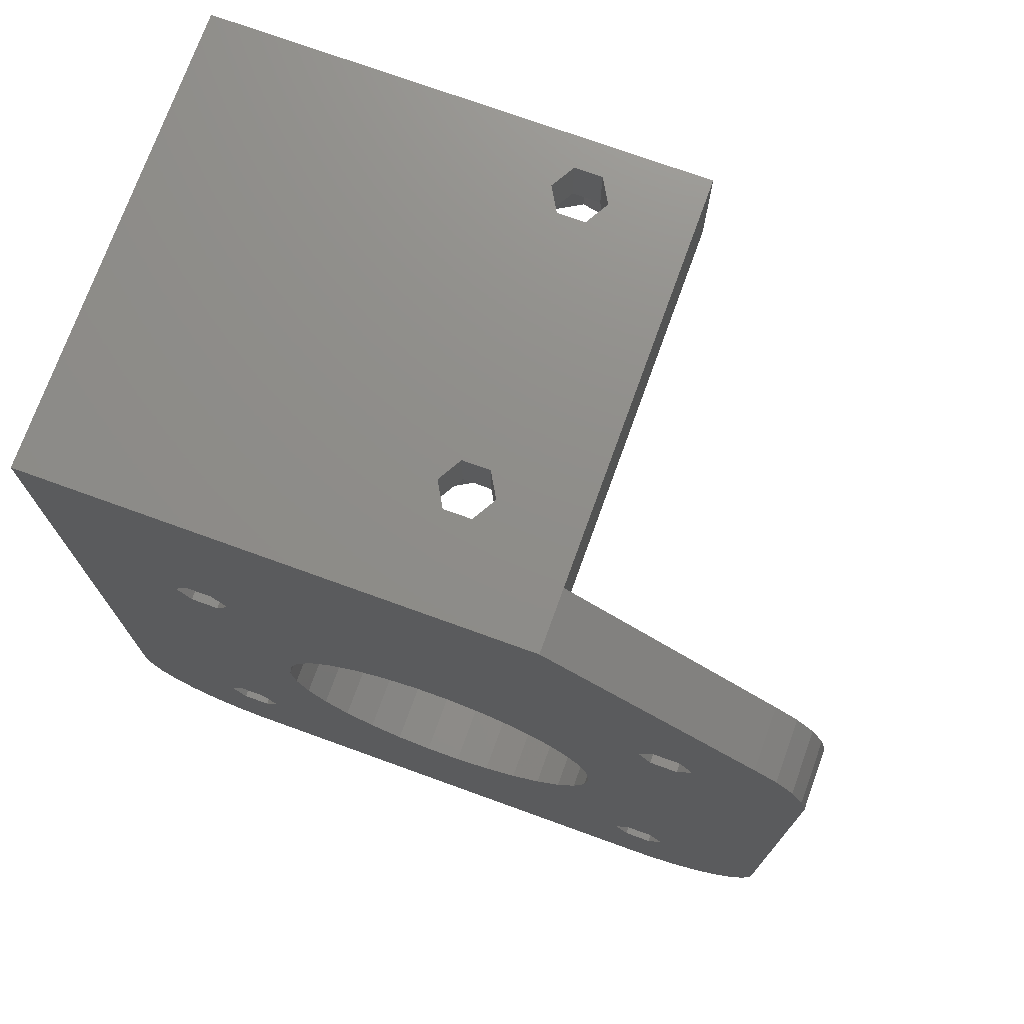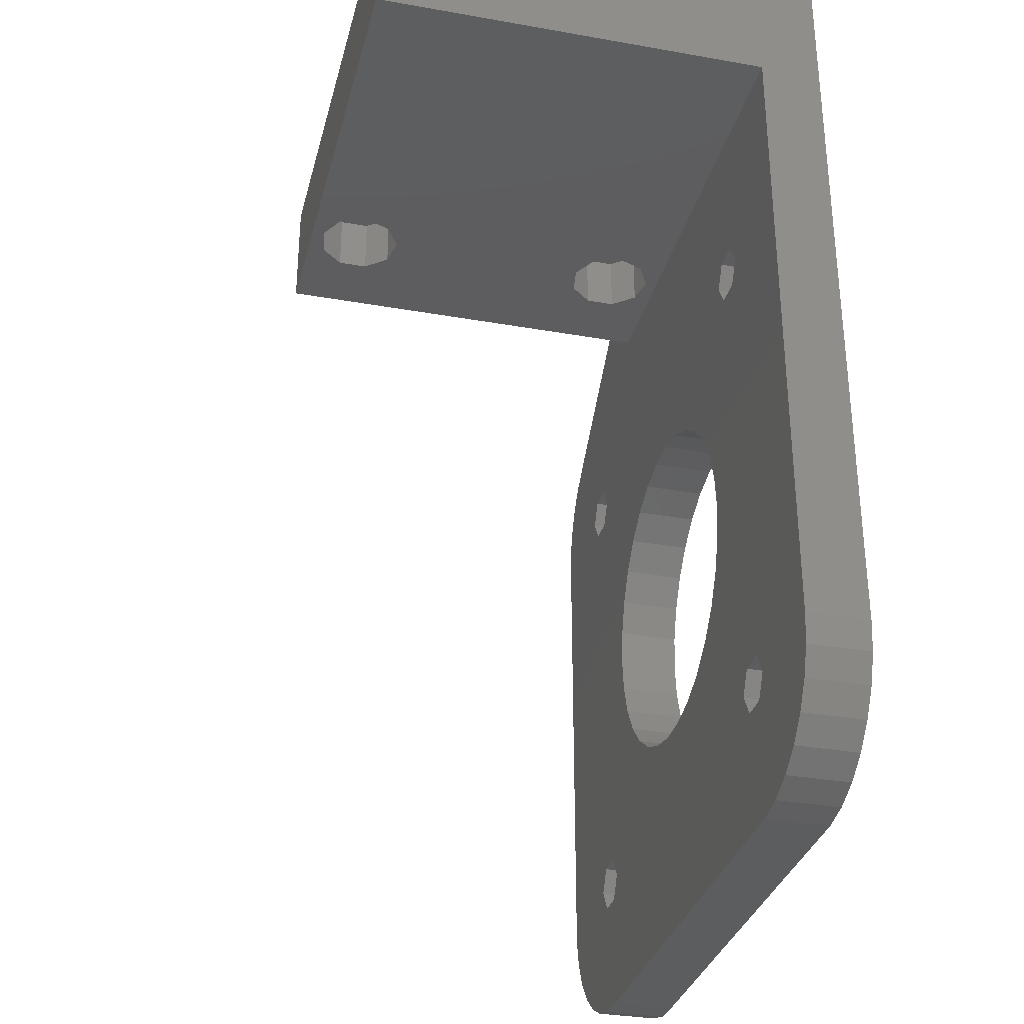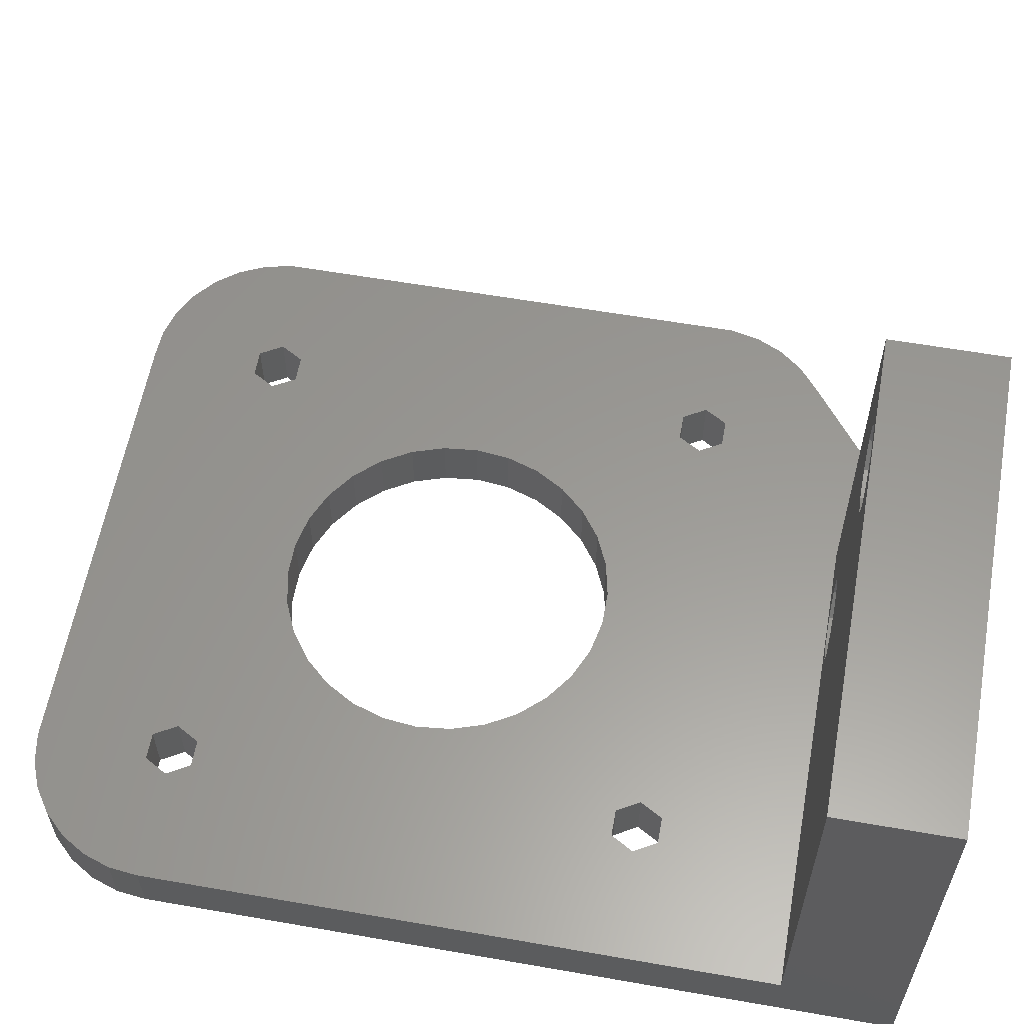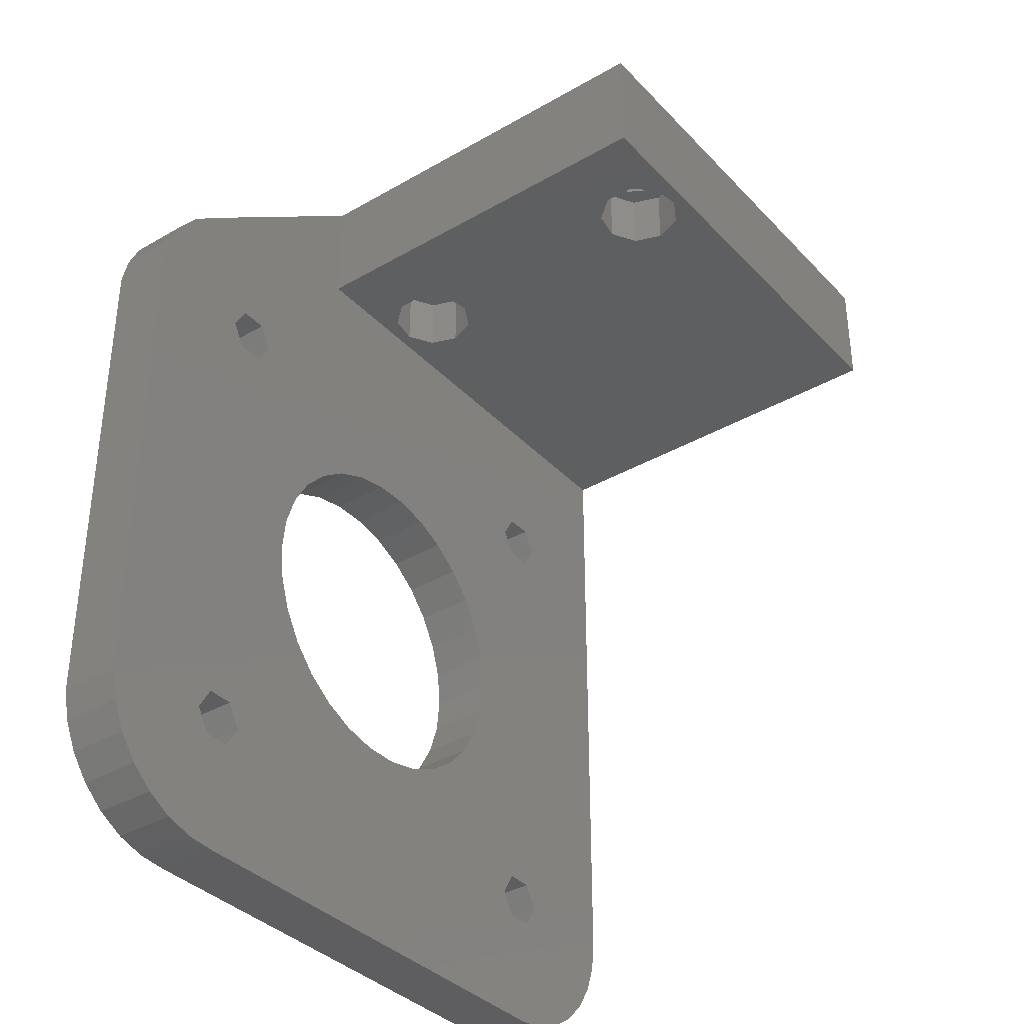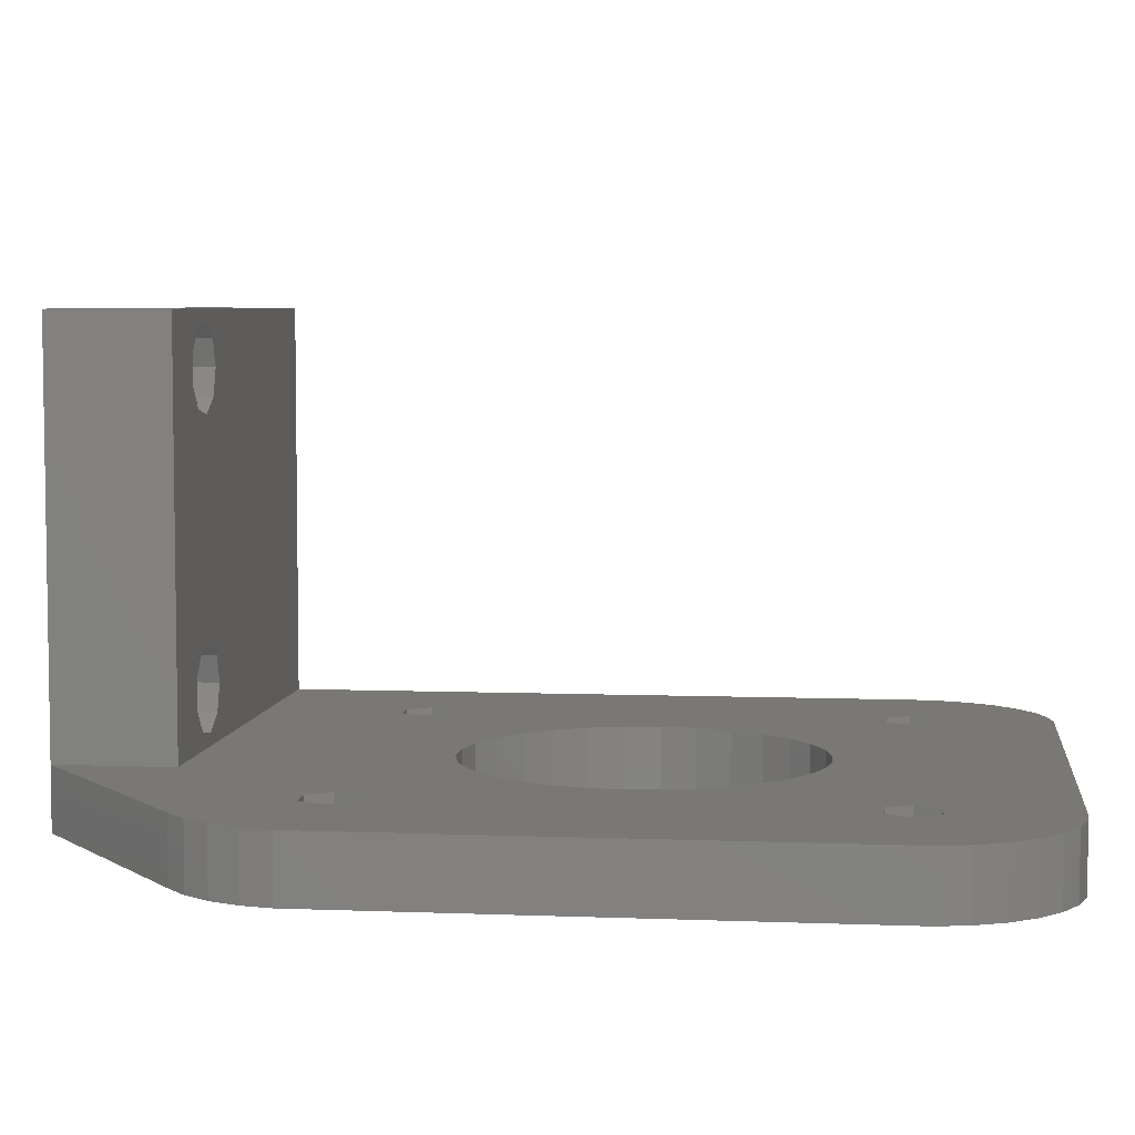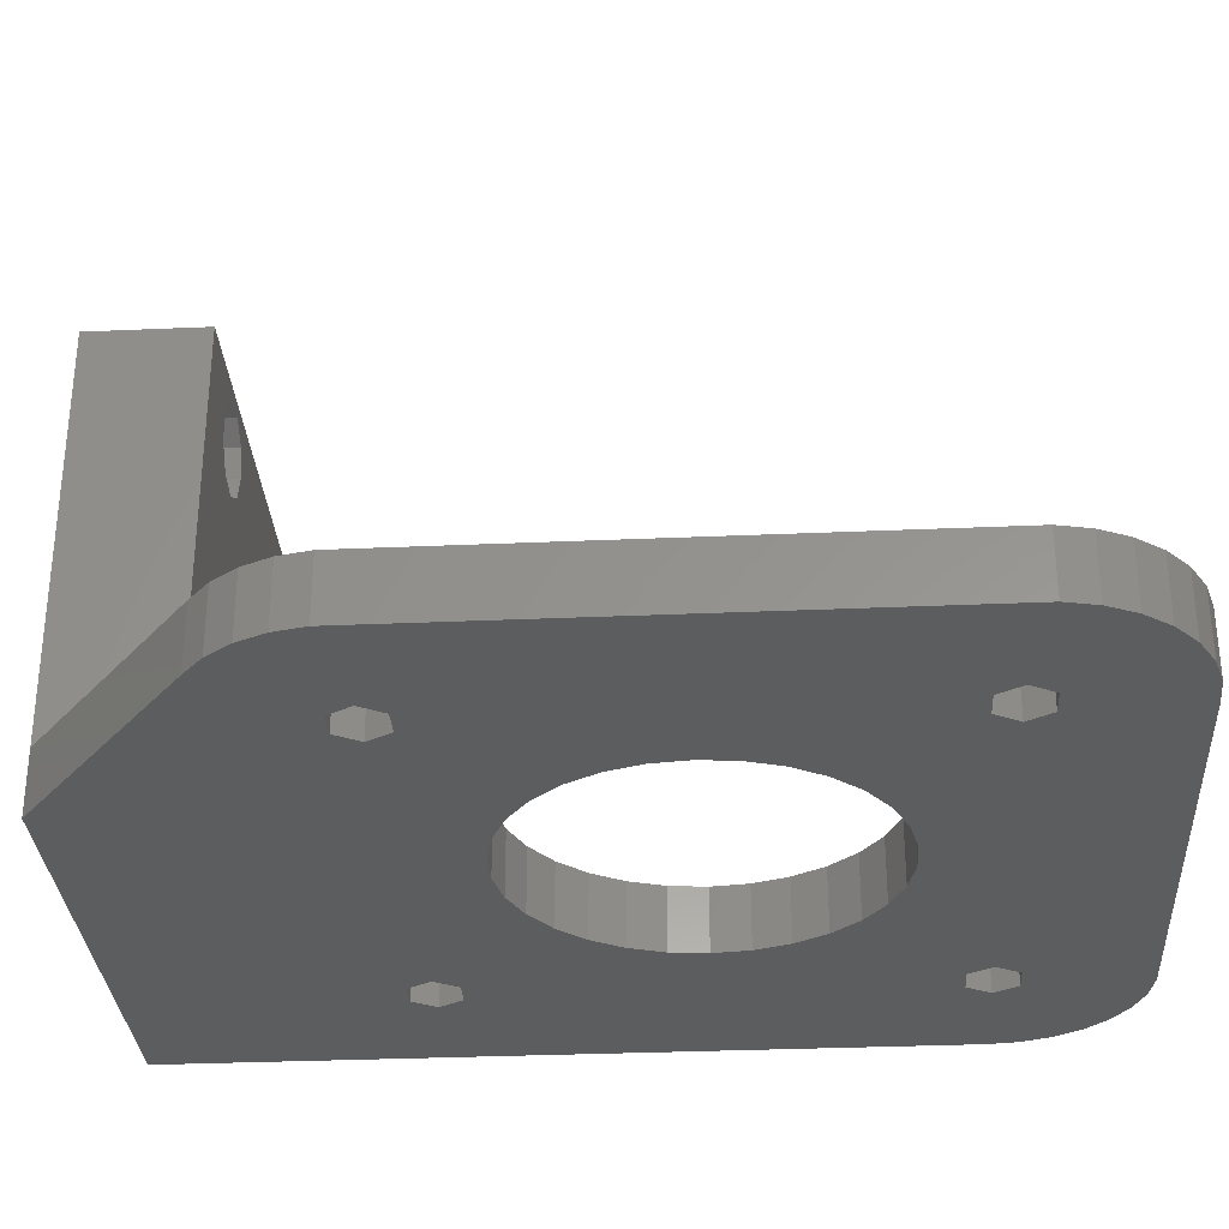
<metadata>
{"format":"stl","ext":"stl","renderer":"f3d","projection":"perspective","resolution":1024,"background":"white","views":[{"elev":73.9,"azim":-160.1,"up":"+Y"},{"elev":-32.3,"azim":76.1,"up":"+Y"},{"elev":59.2,"azim":100.2,"up":"+Z"},{"elev":-36.3,"azim":-53.0,"up":"+Y"},{"elev":5.6,"azim":-83.1,"up":"+Z"},{"elev":-31.3,"azim":-86.4,"up":"+Z"}]}
</metadata>
<code>
# stl→obj: 219 verts, 462 faces
v 0.05276 -22.97 0
v 0.05276 9.973 0
v 0.4711 -24.87 0
v 0.4711 11.87 0
v 1.288 13.64 0
v 2.466 15.19 0
v 3.949 16.45 0
v 7.25 9 0
v 17.5 27 0
v 23.35 4.44 0
v 49 27 0
v 25.65 -17.44 0
v 40.88 -20.48 0
v 23.35 -17.44 0
v 40.88 -23.52 0
v 49 -22 0
v 48.79 -23.93 0
v 48.17 -25.78 0
v 47.16 -27.45 0
v 45.83 -28.86 0
v 44.22 -29.95 0
v 42.41 -30.67 0
v 40.49 -30.99 0
v 9.487 -30.99 0
v 7.544 -30.88 0
v 5.669 -30.36 0
v 3.949 -29.45 0
v 2.466 -28.19 0
v 1.288 -26.64 0
v 9.875 10.52 0
v 10.75 9 0
v 34.55 -10.97 0
v 7.25 -22 0
v 8.125 -23.52 0
v 27.9 3.962 0
v 30 3.026 0
v 9.875 -23.52 0
v 39.12 -23.52 0
v 17.14 -14.67 0
v 9.875 -20.48 0
v 15.6 -12.97 0
v 8.125 -20.48 0
v 8.125 10.52 0
v 8.125 7.484 0
v 9.875 7.484 0
v 14.45 -10.97 0
v 13.74 -8.787 0
v 38.25 -22 0
v 39.12 -20.48 0
v 13.5 -6.5 0
v 41.75 -22 0
v 25.65 4.44 0
v 39.12 7.484 0
v 33.4 -0.03436 0
v 38.25 9 0
v 35.5 -6.5 0
v 41.75 9 0
v 35.26 -8.787 0
v 10.75 -22 0
v 19 -16.03 0
v 21.1 -16.96 0
v 27.9 -16.96 0
v 30 -16.03 0
v 31.86 -14.67 0
v 35.26 -4.213 0
v 40.88 7.484 0
v 33.4 -12.97 0
v 34.55 -2.026 0
v 21.1 3.962 0
v 13.74 -4.213 0
v 14.45 -2.026 0
v 19 3.026 0
v 17.14 1.675 0
v 15.6 -0.03436 0
v 31.86 1.675 0
v 40.88 10.52 0
v 39.12 10.52 0
v 0.05276 -22.97 4
v 0.05276 9.973 4
v 0.4711 -24.87 4
v 1.288 -26.64 4
v 2.466 -28.19 4
v 3.949 -29.45 4
v 5.669 -30.36 4
v 7.544 -30.88 4
v 9.487 -30.99 4
v 40.49 -30.99 4
v 42.41 -30.67 4
v 44.22 -29.95 4
v 45.83 -28.86 4
v 47.16 -27.45 4
v 48.17 -25.78 4
v 48.79 -23.93 4
v 49 -22 4
v 49 19.5 4
v 49 27 30
v 49 19.5 30
v 17.5 27 4
v 22.75 27 7.5
v 17.5 27 30
v 25.38 27 28.02
v 23.62 27 5.984
v 23.62 27 9.016
v 25.38 27 5.984
v 25.38 27 24.98
v 23.62 27 24.98
v 26.25 27 7.5
v 25.38 27 9.016
v 22.75 27 26.5
v 26.25 27 26.5
v 23.62 27 28.02
v 3.949 16.45 4
v 2.466 15.19 4
v 1.288 13.64 4
v 0.4711 11.87 4
v 8.125 -20.48 4
v 7.25 -22 4
v 8.125 -23.52 4
v 9.875 -20.48 4
v 10.75 -22 4
v 9.875 -23.52 4
v 8.125 10.52 4
v 7.25 9 4
v 8.125 7.484 4
v 9.875 10.52 4
v 10.75 9 4
v 9.875 7.484 4
v 13.74 -4.213 4
v 13.5 -6.5 4
v 13.74 -8.787 4
v 14.45 -2.026 4
v 15.6 -0.03436 4
v 17.14 1.675 4
v 19 3.026 4
v 21.1 3.962 4
v 23.35 4.44 4
v 25.65 4.44 4
v 27.9 3.962 4
v 30 3.026 4
v 31.86 1.675 4
v 33.4 -0.03436 4
v 34.55 -2.026 4
v 35.26 -4.213 4
v 35.5 -6.5 4
v 35.26 -8.787 4
v 34.55 -10.97 4
v 33.4 -12.97 4
v 31.86 -14.67 4
v 30 -16.03 4
v 27.9 -16.96 4
v 25.65 -17.44 4
v 23.35 -17.44 4
v 21.1 -16.96 4
v 19 -16.03 4
v 17.14 -14.67 4
v 15.6 -12.97 4
v 14.45 -10.97 4
v 39.12 -20.48 4
v 38.25 -22 4
v 39.12 -23.52 4
v 40.88 -20.48 4
v 41.75 -22 4
v 40.88 -23.52 4
v 39.12 10.52 4
v 38.25 9 4
v 39.12 7.484 4
v 40.88 10.52 4
v 41.75 9 4
v 40.88 7.484 4
v 17.5 19.5 4
v 24.98 19.5 4.792
v 23.12 19.5 5.118
v 17.5 19.5 30
v 21.92 19.5 6.559
v 27.25 19.5 7.5
v 26.61 19.5 5.732
v 21.92 19.5 8.441
v 21.92 19.5 25.56
v 21.92 19.5 27.44
v 23.12 19.5 9.882
v 23.12 19.5 24.12
v 24.98 19.5 10.21
v 26.61 19.5 9.268
v 24.98 19.5 23.79
v 23.12 19.5 28.88
v 24.98 19.5 29.21
v 26.61 19.5 28.27
v 27.25 19.5 26.5
v 26.61 19.5 24.73
v 23.62 23.35 9.016
v 22.75 23.35 7.5
v 23.62 23.35 5.984
v 25.38 23.35 9.016
v 26.25 23.35 7.5
v 25.38 23.35 5.984
v 23.62 23.35 28.02
v 22.75 23.35 26.5
v 23.62 23.35 24.98
v 25.38 23.35 28.02
v 26.25 23.35 26.5
v 25.38 23.35 24.98
v 21.92 23.35 6.559
v 21.92 23.35 8.441
v 23.12 23.35 5.118
v 24.98 23.35 4.792
v 26.61 23.35 5.732
v 27.25 23.35 7.5
v 26.61 23.35 9.268
v 24.98 23.35 10.21
v 23.12 23.35 9.882
v 21.92 23.35 25.56
v 21.92 23.35 27.44
v 23.12 23.35 24.12
v 24.98 23.35 23.79
v 26.61 23.35 24.73
v 27.25 23.35 26.5
v 26.61 23.35 28.27
v 24.98 23.35 29.21
v 23.12 23.35 28.88
f 1 2 3
f 3 2 4
f 3 4 5
f 3 5 6
f 3 6 7
f 8 7 9
f 10 9 11
f 12 13 14
f 15 16 17
f 3 17 18
f 3 18 19
f 3 19 20
f 3 20 21
f 3 21 22
f 3 22 23
f 3 23 24
f 3 24 25
f 3 25 26
f 3 26 27
f 3 27 28
f 3 28 29
f 30 9 31
f 32 11 16
f 3 33 34
f 35 11 36
f 3 34 37
f 38 3 37
f 39 40 41
f 3 42 33
f 3 7 8
f 43 8 9
f 3 8 44
f 3 44 45
f 3 45 31
f 3 31 9
f 43 9 30
f 46 3 47
f 48 14 49
f 3 50 47
f 13 16 51
f 52 11 35
f 3 46 42
f 53 54 55
f 56 57 58
f 59 39 60
f 59 60 61
f 59 61 14
f 59 14 48
f 13 12 16
f 57 11 58
f 62 63 16
f 63 64 16
f 65 66 56
f 64 67 16
f 58 11 32
f 67 32 16
f 66 68 53
f 41 42 46
f 10 11 52
f 69 9 10
f 70 9 71
f 72 9 69
f 73 9 72
f 74 9 73
f 71 9 74
f 3 9 70
f 3 70 50
f 39 59 40
f 51 16 15
f 3 38 17
f 49 14 13
f 38 15 17
f 42 41 40
f 62 16 12
f 38 37 48
f 75 55 54
f 66 65 68
f 54 53 68
f 57 56 66
f 76 11 57
f 36 11 75
f 75 11 77
f 75 77 55
f 77 11 76
f 59 48 37
f 1 78 2
f 2 78 79
f 1 3 78
f 78 3 80
f 3 29 80
f 80 29 81
f 29 28 81
f 81 28 82
f 82 28 27
f 83 82 27
f 83 27 26
f 84 83 26
f 84 26 25
f 85 84 25
f 85 25 24
f 86 85 24
f 86 24 23
f 87 86 23
f 87 23 22
f 88 87 22
f 88 22 21
f 89 88 21
f 89 21 20
f 90 89 20
f 90 20 19
f 91 90 19
f 91 19 18
f 92 91 18
f 92 18 17
f 93 92 17
f 93 17 16
f 94 93 16
f 94 16 11
f 95 94 11
f 96 95 11
f 97 95 96
f 9 98 11
f 99 98 100
f 101 100 96
f 102 98 99
f 103 99 100
f 11 98 102
f 11 102 104
f 105 11 106
f 11 107 100
f 107 108 100
f 108 103 100
f 106 100 109
f 11 100 106
f 101 96 110
f 11 105 96
f 105 110 96
f 111 100 101
f 109 100 111
f 107 11 104
f 7 112 9
f 9 112 98
f 6 113 7
f 7 113 112
f 5 114 6
f 6 114 113
f 4 115 5
f 5 115 114
f 2 79 4
f 4 79 115
f 42 116 117
f 33 42 117
f 117 118 34
f 33 117 34
f 40 119 116
f 42 40 116
f 120 119 59
f 59 119 40
f 120 59 121
f 121 59 37
f 121 37 118
f 118 37 34
f 43 122 123
f 8 43 123
f 123 124 44
f 8 123 44
f 30 125 122
f 43 30 122
f 126 125 31
f 31 125 30
f 126 31 127
f 127 31 45
f 127 45 124
f 124 45 44
f 70 128 129
f 50 70 129
f 129 130 47
f 50 129 47
f 71 131 128
f 70 71 128
f 74 132 131
f 71 74 131
f 73 133 132
f 74 73 132
f 72 134 133
f 73 72 133
f 69 135 134
f 72 69 134
f 10 136 135
f 69 10 135
f 52 137 136
f 10 52 136
f 35 138 137
f 52 35 137
f 36 139 138
f 35 36 138
f 75 140 139
f 36 75 139
f 141 140 54
f 54 140 75
f 142 141 68
f 68 141 54
f 143 142 65
f 65 142 68
f 144 143 56
f 56 143 65
f 144 56 145
f 145 56 58
f 145 58 146
f 146 58 32
f 146 32 147
f 147 32 67
f 147 67 148
f 148 67 64
f 148 64 149
f 149 64 63
f 149 63 150
f 150 63 62
f 150 62 151
f 151 62 12
f 151 12 152
f 152 12 14
f 152 14 153
f 153 14 61
f 153 61 154
f 154 61 60
f 154 60 155
f 155 60 39
f 156 155 39
f 41 156 39
f 157 156 41
f 46 157 41
f 130 157 46
f 47 130 46
f 49 158 159
f 48 49 159
f 159 160 38
f 48 159 38
f 13 161 158
f 49 13 158
f 162 161 51
f 51 161 13
f 162 51 163
f 163 51 15
f 163 15 160
f 160 15 38
f 77 164 165
f 55 77 165
f 165 166 53
f 55 165 53
f 76 167 164
f 77 76 164
f 168 167 57
f 57 167 76
f 168 57 169
f 169 57 66
f 169 66 166
f 166 66 53
f 79 78 80
f 82 79 81
f 81 79 80
f 83 79 82
f 84 79 83
f 85 79 84
f 117 79 85
f 117 116 79
f 158 161 148
f 133 134 127
f 147 161 92
f 170 79 95
f 98 79 170
f 112 79 98
f 113 79 112
f 114 79 113
f 115 79 114
f 87 118 86
f 86 117 85
f 119 79 116
f 125 126 95
f 130 79 119
f 87 121 118
f 87 120 121
f 147 148 161
f 123 79 124
f 122 79 123
f 95 79 122
f 126 127 95
f 95 122 125
f 150 151 87
f 157 130 119
f 129 79 130
f 128 79 129
f 149 88 89
f 124 79 132
f 142 143 94
f 127 124 133
f 95 127 134
f 146 147 94
f 95 134 135
f 95 135 136
f 145 146 94
f 95 136 137
f 95 137 138
f 143 144 94
f 95 138 139
f 144 145 94
f 165 139 140
f 169 141 94
f 166 140 141
f 141 142 94
f 94 147 93
f 132 133 124
f 161 162 92
f 160 149 89
f 147 92 93
f 88 150 87
f 163 90 91
f 87 152 119
f 160 159 149
f 152 153 119
f 153 154 119
f 154 155 119
f 155 156 119
f 156 157 119
f 90 160 89
f 159 158 148
f 149 150 88
f 162 163 91
f 148 149 159
f 169 166 141
f 162 91 92
f 163 160 90
f 164 139 165
f 167 168 95
f 95 139 164
f 164 167 95
f 95 168 94
f 168 169 94
f 166 165 140
f 119 120 87
f 118 117 86
f 151 152 87
f 128 131 79
f 131 132 79
f 171 170 95
f 171 172 170
f 173 170 174
f 175 176 95
f 173 174 177
f 178 179 173
f 173 177 180
f 181 182 95
f 173 180 182
f 182 183 95
f 176 171 95
f 174 170 172
f 173 182 178
f 184 181 95
f 185 173 179
f 186 173 185
f 187 188 97
f 97 173 186
f 189 184 95
f 97 188 95
f 188 189 95
f 186 187 97
f 178 182 181
f 183 175 95
f 100 173 97
f 96 100 97
f 170 173 98
f 98 173 100
f 99 103 190
f 191 99 190
f 192 102 99
f 191 192 99
f 108 193 103
f 103 193 190
f 107 194 108
f 108 194 193
f 107 104 194
f 194 104 195
f 195 104 102
f 192 195 102
f 109 111 196
f 197 109 196
f 198 106 109
f 197 198 109
f 101 199 111
f 111 199 196
f 110 200 101
f 101 200 199
f 110 105 200
f 200 105 201
f 201 105 106
f 198 201 106
f 202 203 177
f 174 202 177
f 172 204 202
f 174 172 202
f 171 205 204
f 172 171 204
f 176 206 205
f 171 176 205
f 207 206 175
f 175 206 176
f 207 175 208
f 208 175 183
f 208 183 209
f 209 183 182
f 209 182 210
f 210 182 180
f 203 210 180
f 177 203 180
f 211 212 179
f 178 211 179
f 181 213 211
f 178 181 211
f 184 214 213
f 181 184 213
f 189 215 214
f 184 189 214
f 216 215 188
f 188 215 189
f 216 188 217
f 217 188 187
f 217 187 218
f 218 187 186
f 218 186 219
f 219 186 185
f 212 219 185
f 179 212 185
f 204 205 206
f 195 204 206
f 194 195 207
f 190 193 209
f 202 204 203
f 203 191 210
f 203 204 191
f 210 190 209
f 209 193 208
f 208 194 207
f 207 195 206
f 191 190 210
f 195 192 204
f 193 194 208
f 192 191 204
f 213 214 215
f 201 213 215
f 200 201 216
f 196 199 218
f 211 213 212
f 212 197 219
f 212 213 197
f 219 196 218
f 218 199 217
f 217 200 216
f 216 201 215
f 197 196 219
f 201 198 213
f 199 200 217
f 198 197 213

</code>
